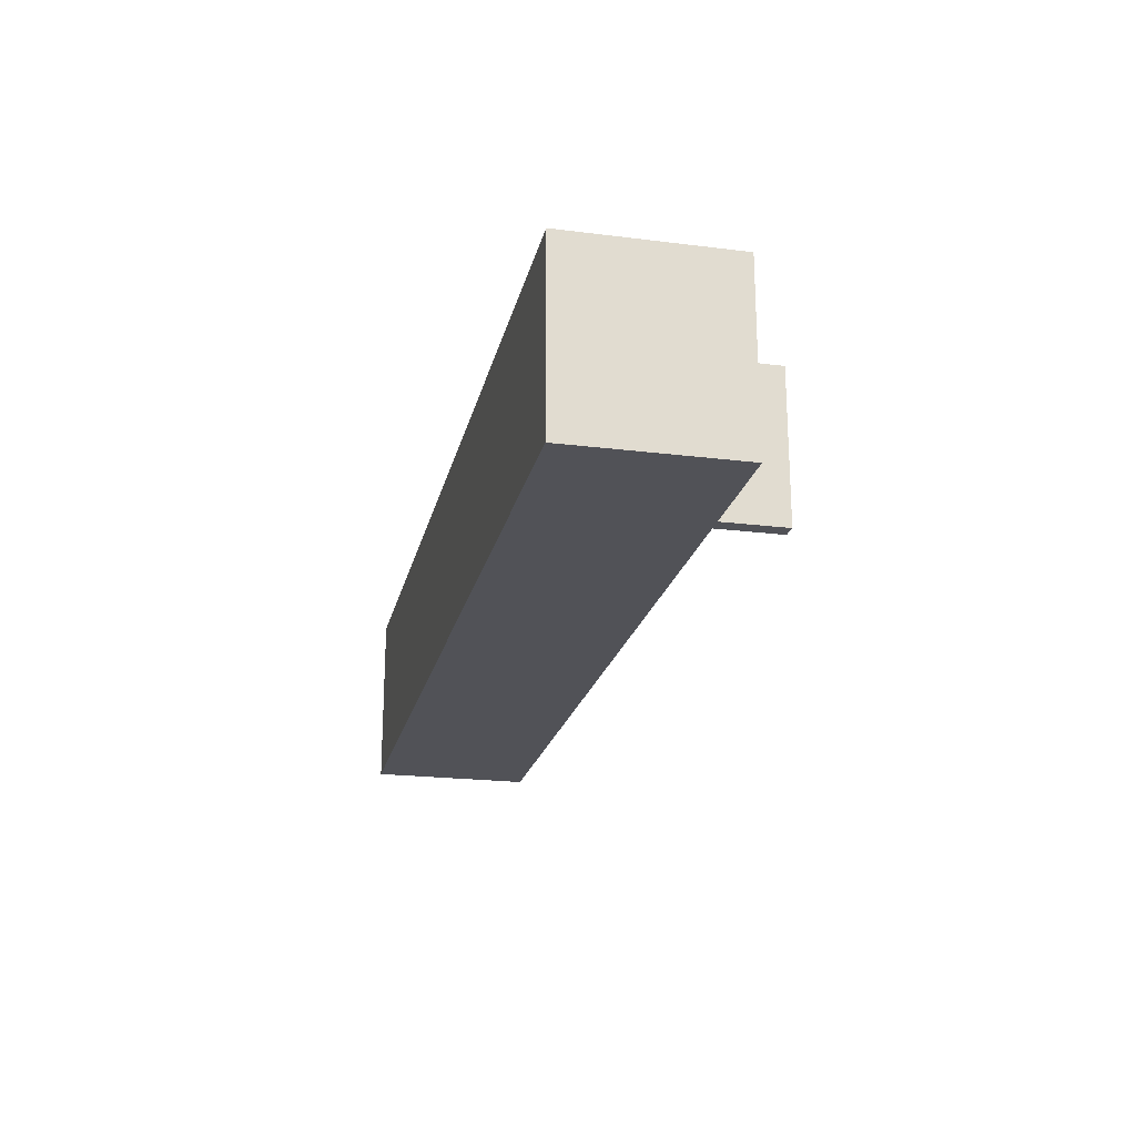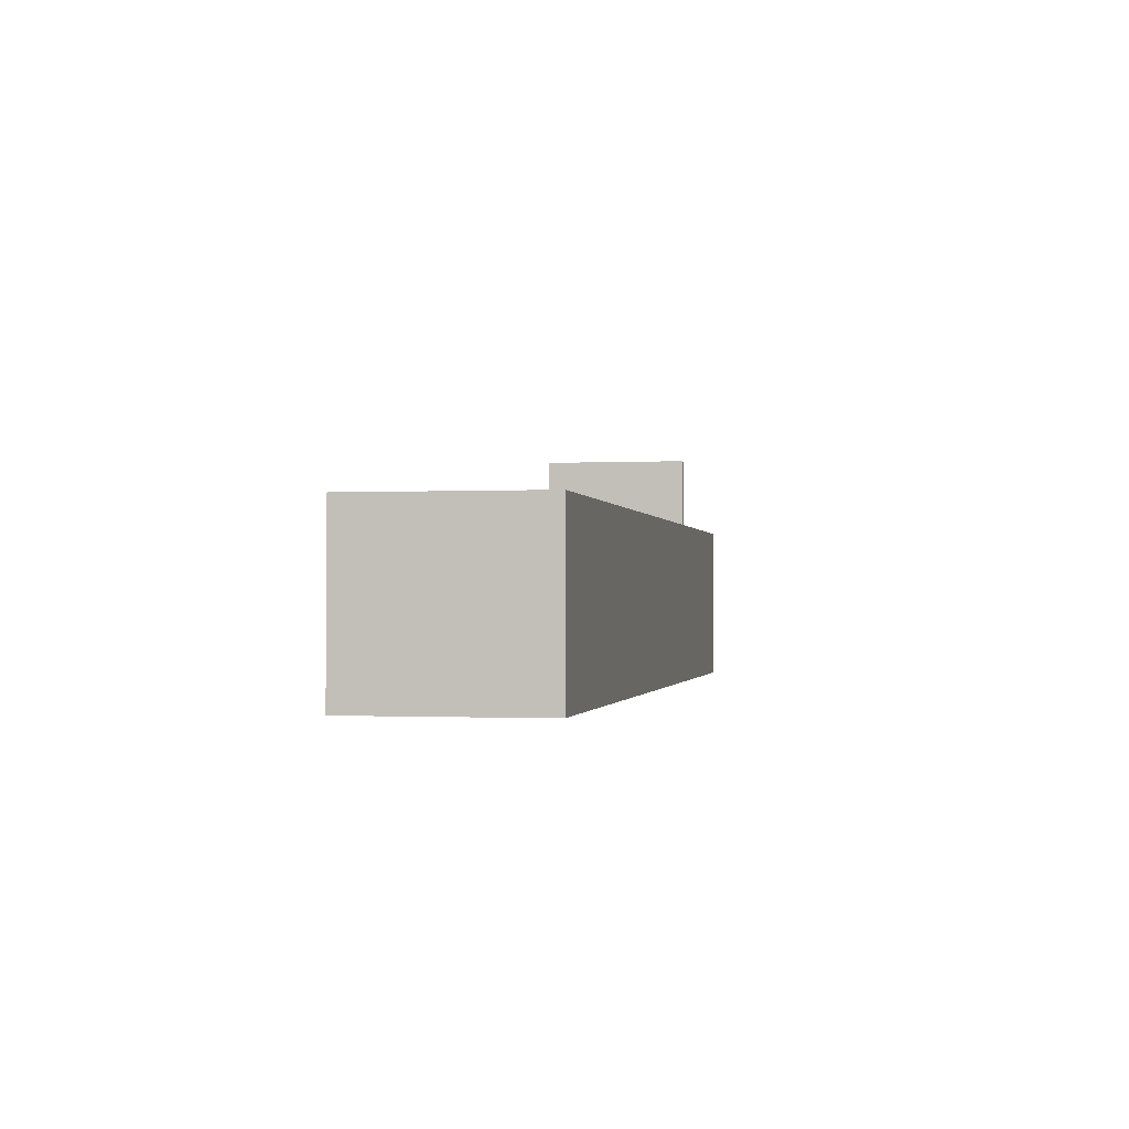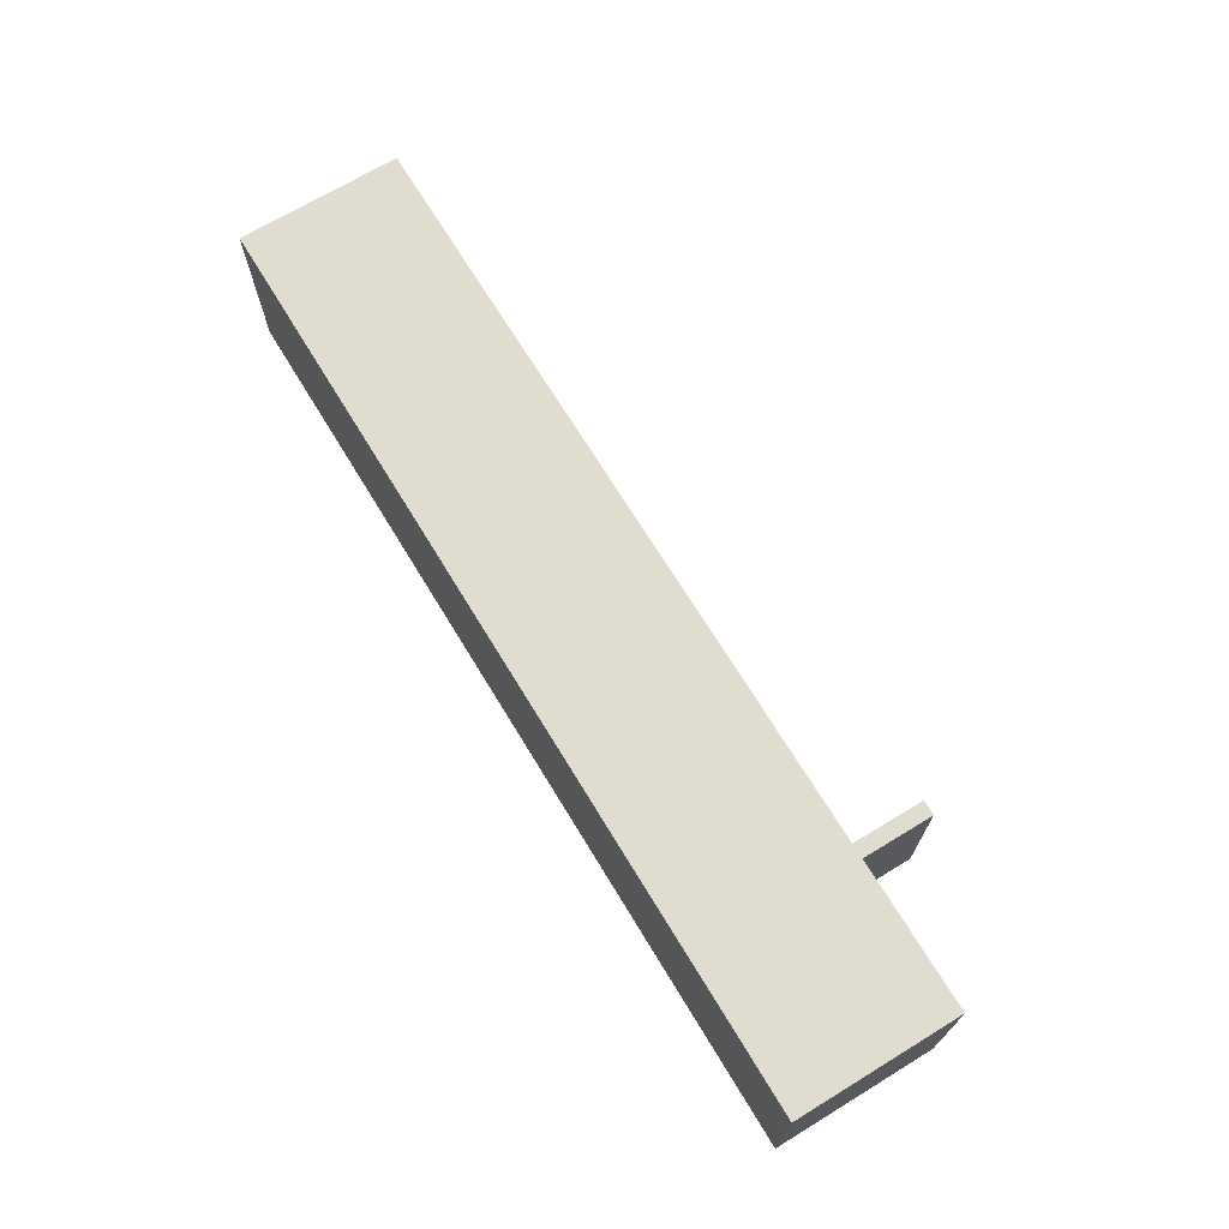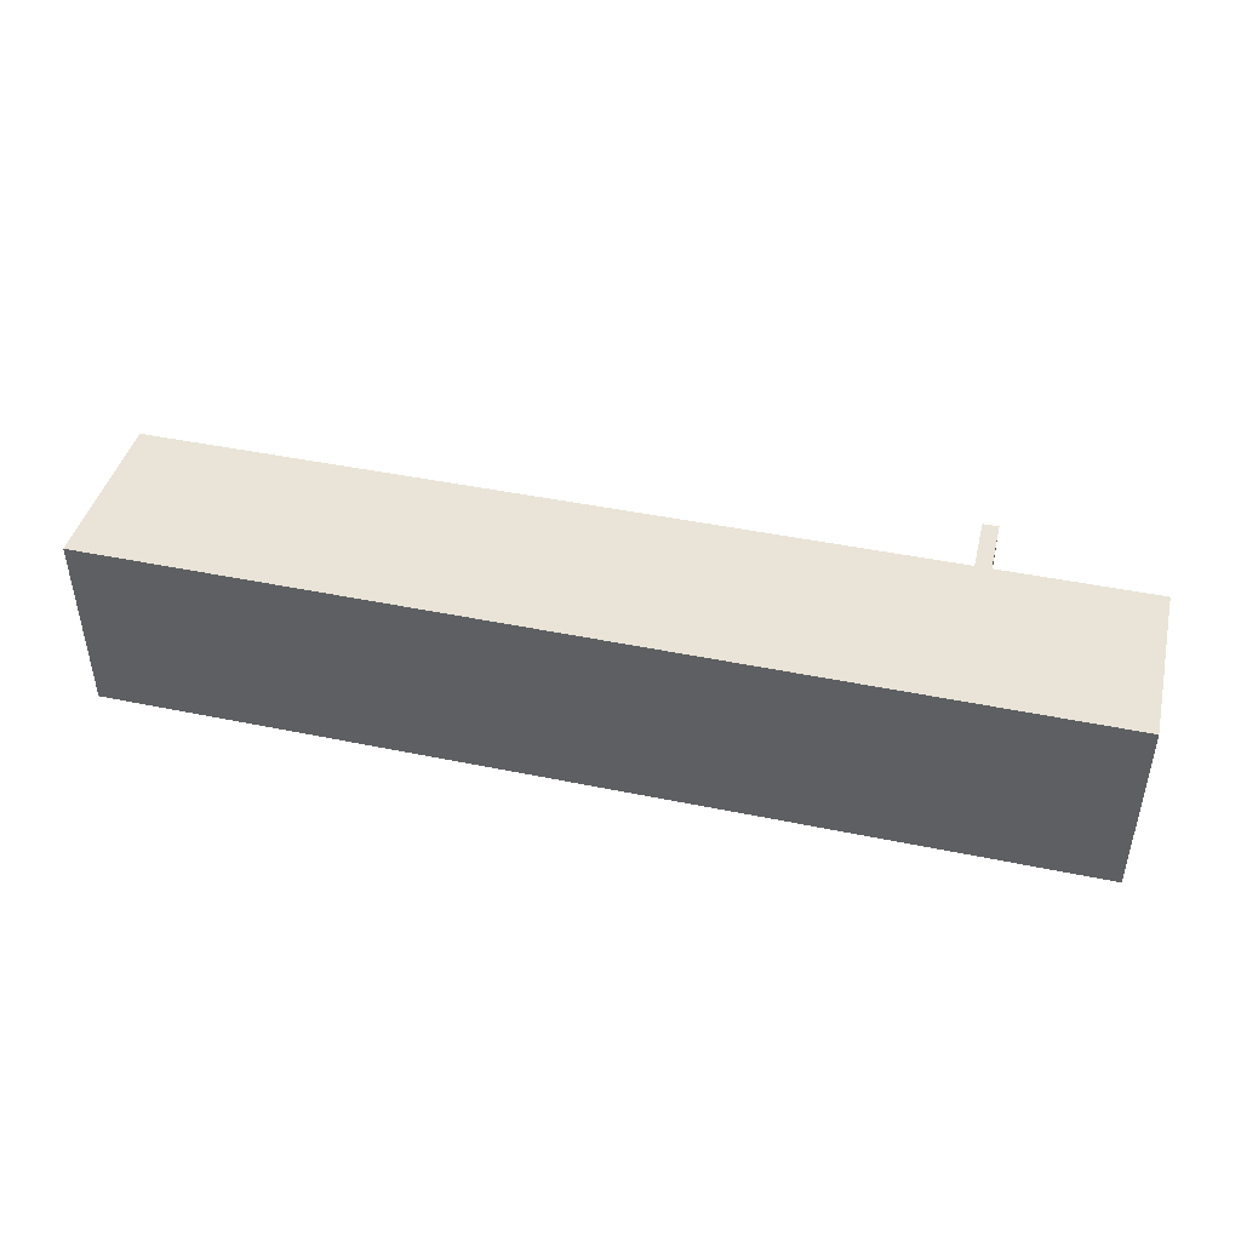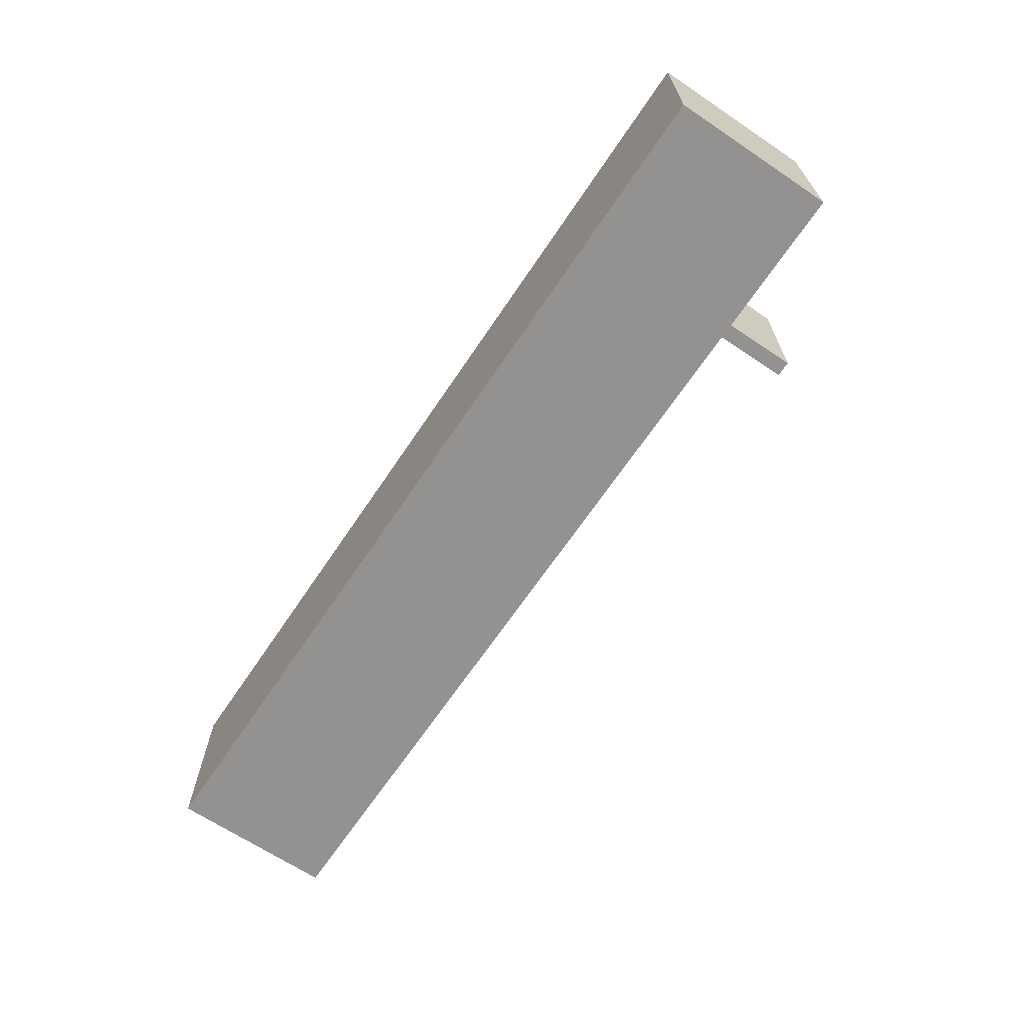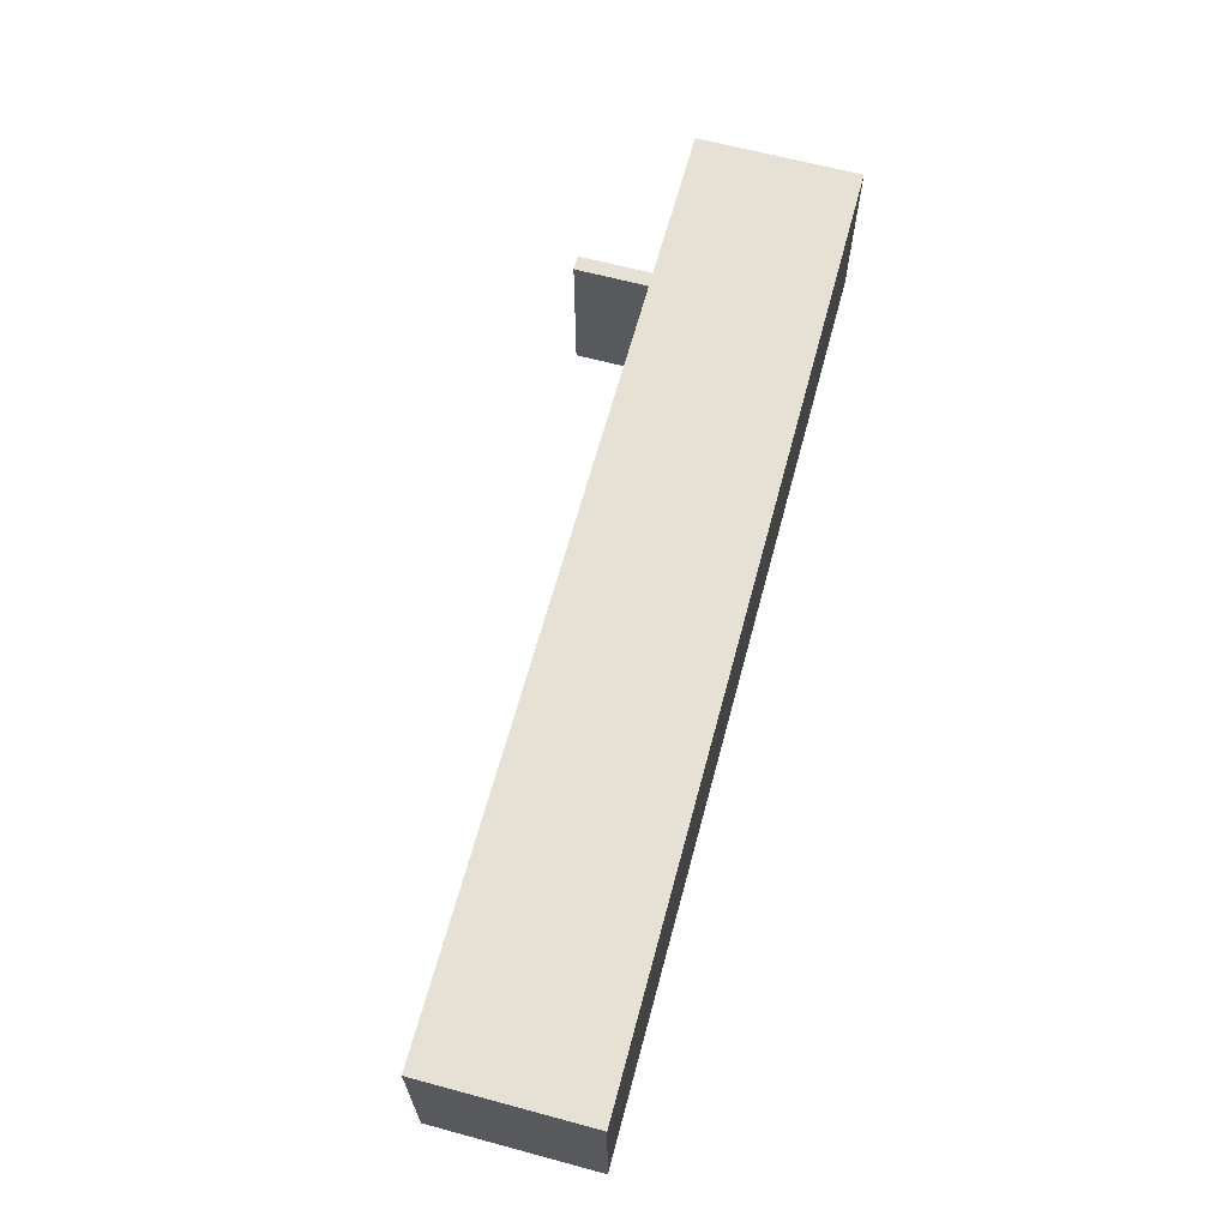
<metadata>
{"format":"obj","ext":"obj","renderer":"f3d","projection":"perspective","resolution":1024,"background":"white","views":[{"elev":-21.4,"azim":-102.5,"up":"+Y"},{"elev":-1.1,"azim":100.9,"up":"+Z"},{"elev":69.4,"azim":-121.3,"up":"+Y"},{"elev":43.1,"azim":-166.2,"up":"+Y"},{"elev":-66.5,"azim":-123.9,"up":"+Y"},{"elev":64.9,"azim":105.1,"up":"+Y"}]}
</metadata>
<code>
g Body1
v 2.5 0.25 0
v 2.5 -0.25 0
v 2.5 -0.25 0.5
v 2.5 0.25 0.5
v -0.5 0.25 0
v -0.5 0.25 0.5
v -0.5 -0.25 0
v -0.5 -0.25 0.5
v 2.55 -0.3 0.5
v 2.55 0.3 0.5
v -0.55 0.3 0.5
v -0.55 -0.3 0.5
v 2.55 0.3 -0.05
v -0.55 0.3 -0.05
v -0.55 -0.3 -0.05
v 2.55 -0.3 -0.05
f 1 2 4
f 4 2 3
f 5 1 6
f 6 1 4
f 7 5 8
f 8 5 6
f 2 7 3
f 3 7 8
f 4 3 9
f 9 3 8
f 9 8 12
f 12 8 6
f 12 6 11
f 11 6 4
f 11 4 10
f 10 4 9
f 13 14 10
f 10 14 11
f 14 15 11
f 11 15 12
f 15 16 12
f 12 16 9
f 16 13 9
f 9 13 10
f 1 5 2
f 2 5 7
f 16 15 13
f 13 15 14
g Body2
v -0.05 -0.25 0
v 0 -0.25 0
v 0 -0.25 0.75
v -0.05 -0.25 0.75
v -0.05 0.25 0
v -0.05 0.25 0.75
v 0 0.25 0
v 0 0.25 0.75
f 17 18 20
f 20 18 19
f 21 17 22
f 22 17 20
f 23 21 24
f 24 21 22
f 18 23 19
f 19 23 24
f 24 22 19
f 19 22 20
f 18 17 23
f 23 17 21

</code>
